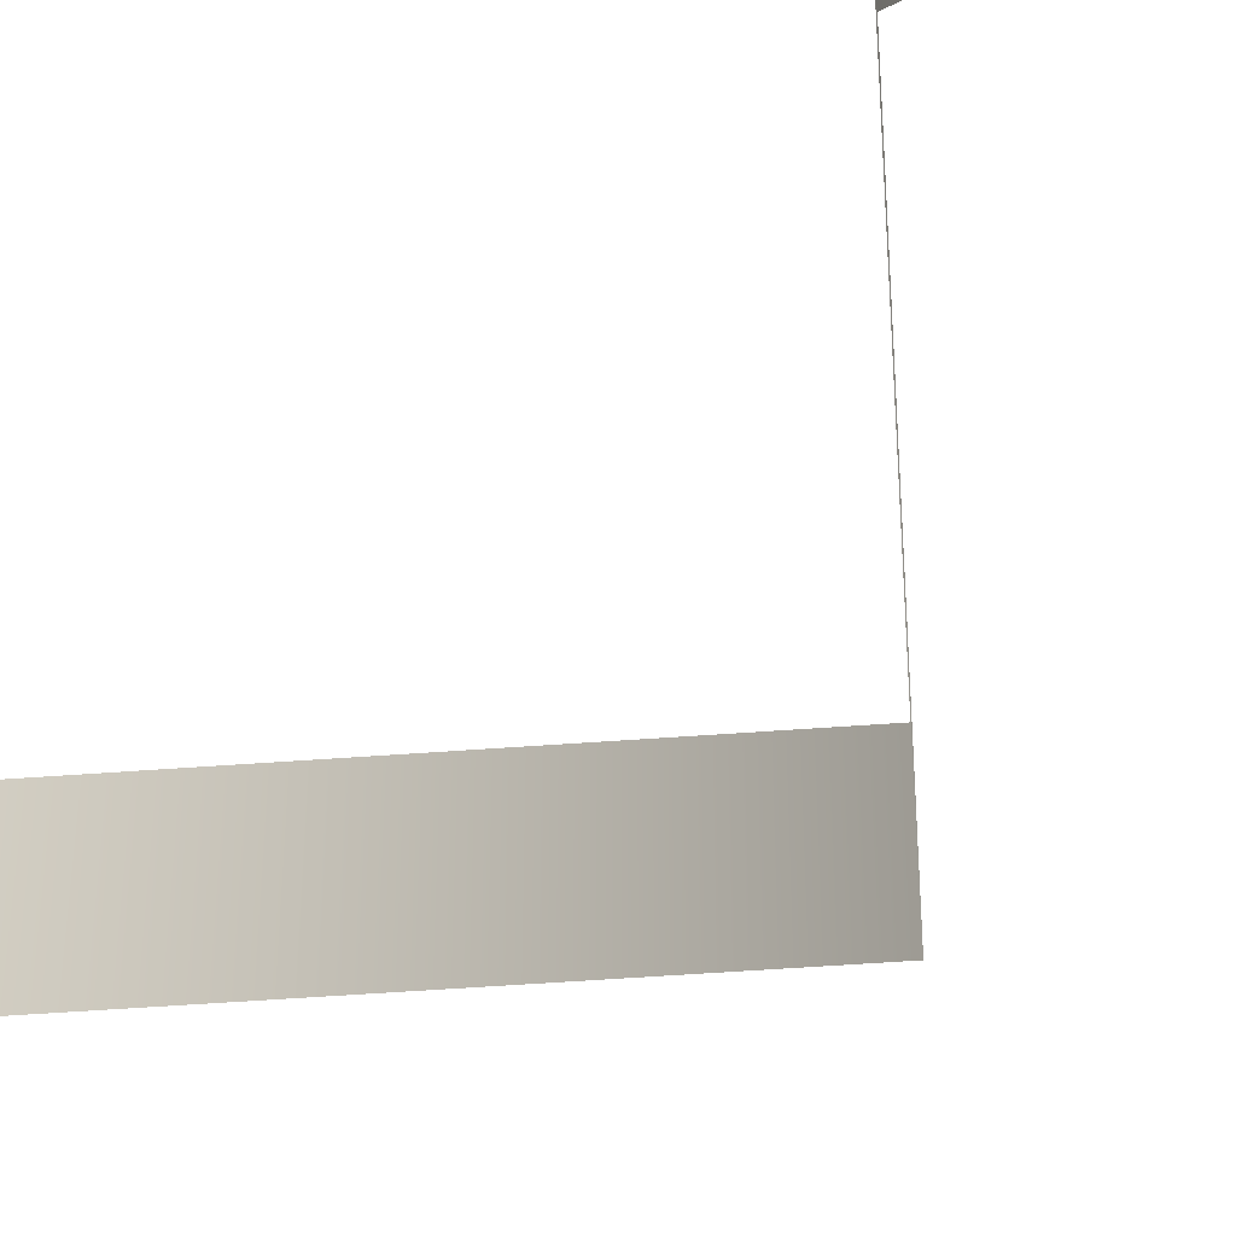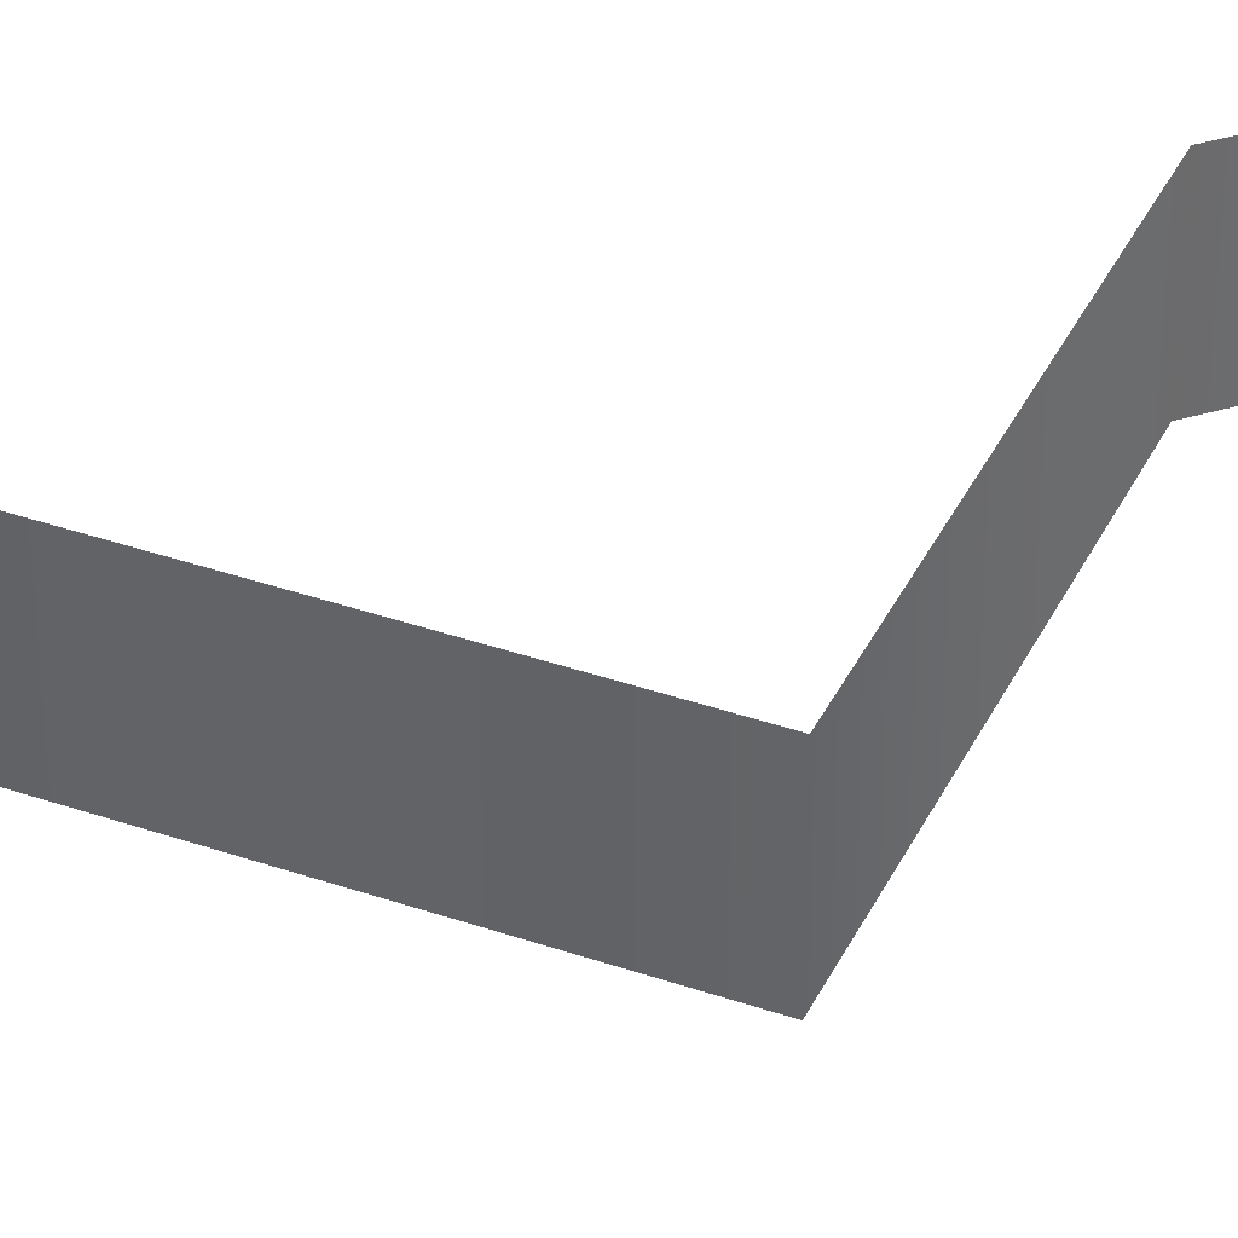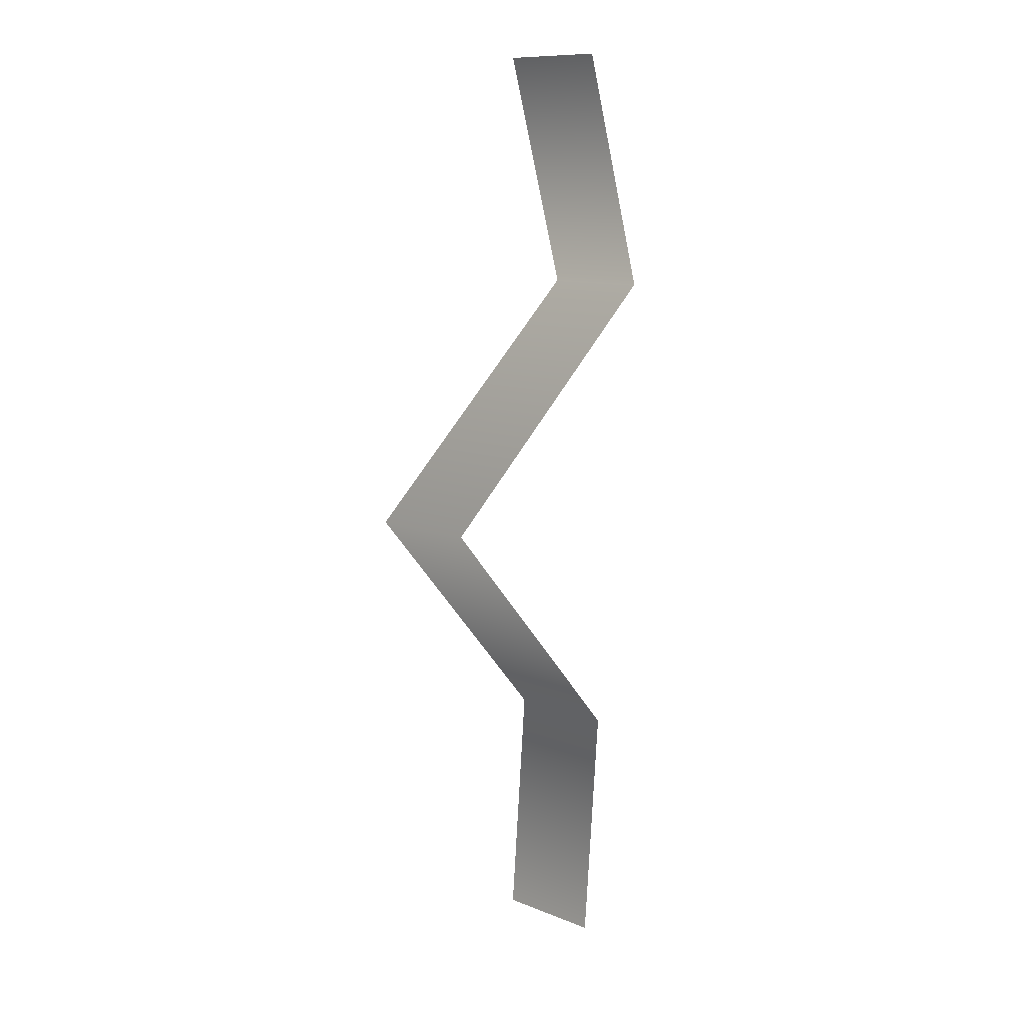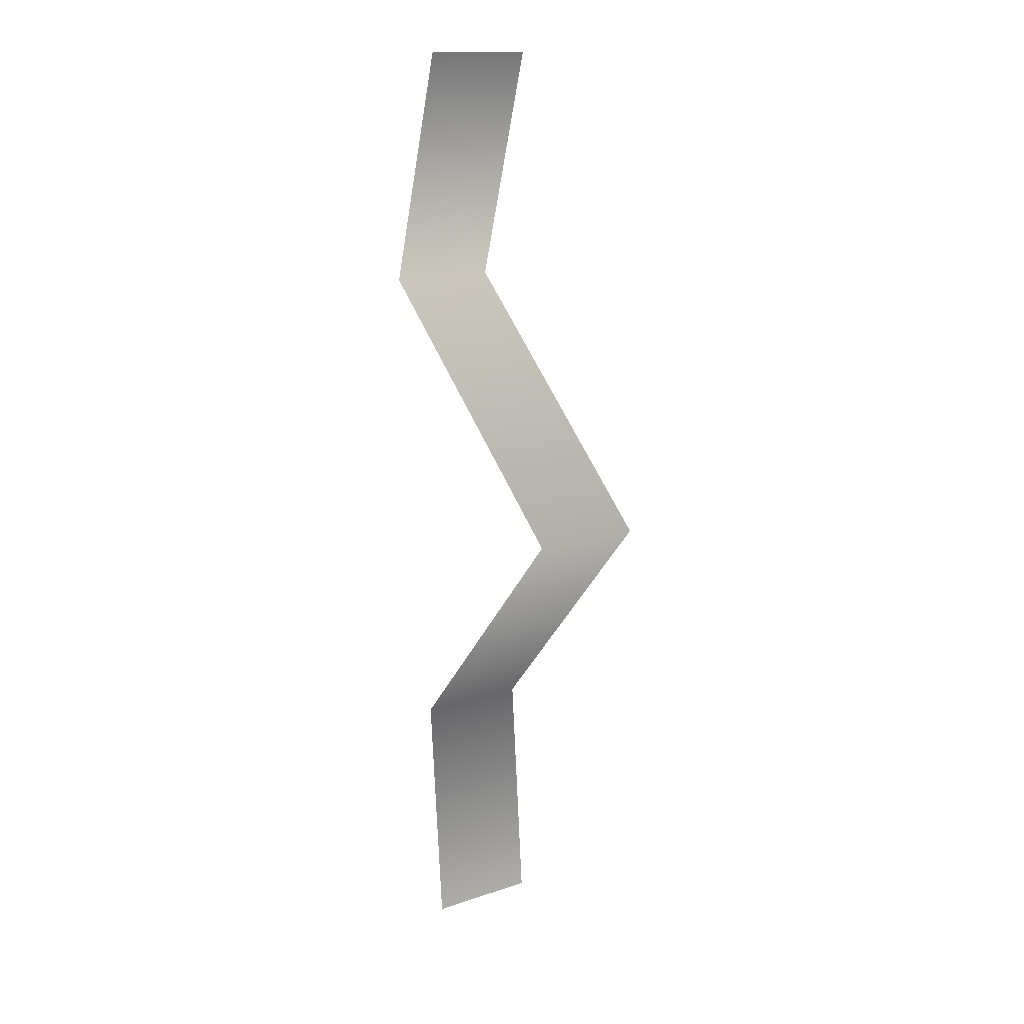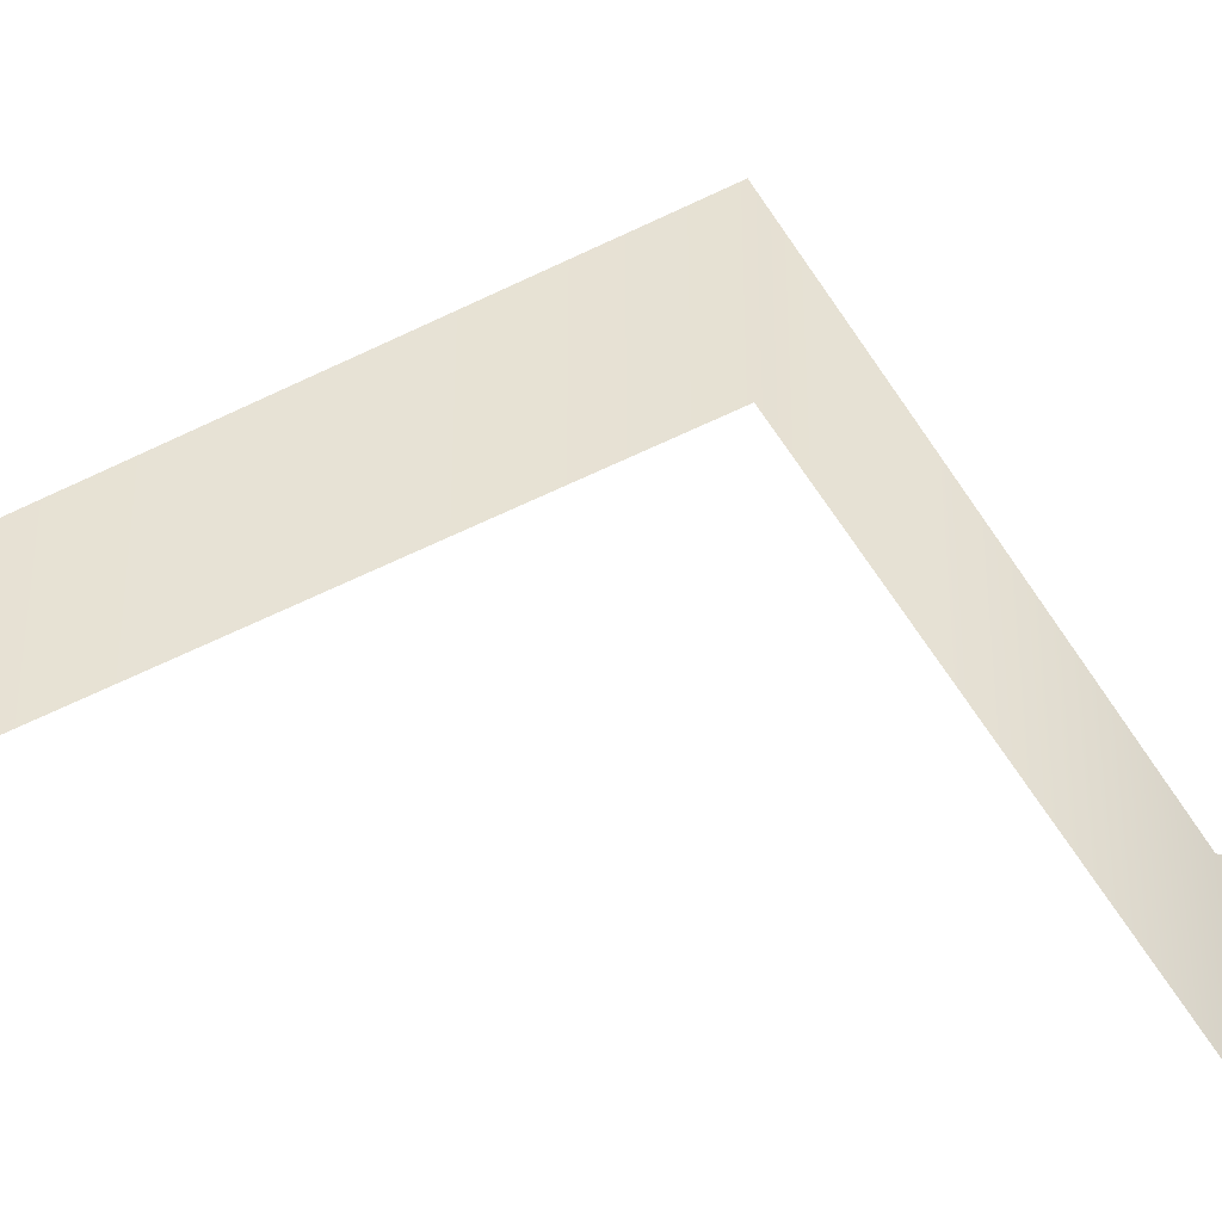
<metadata>
{"format":"obj","ext":"obj","renderer":"f3d","projection":"perspective","resolution":1024,"background":"white","views":[{"elev":-50.1,"azim":-43.9,"up":"+Y"},{"elev":39.7,"azim":65.4,"up":"+Y"},{"elev":11.0,"azim":134.1,"up":"+Z"},{"elev":15.1,"azim":54.7,"up":"+Z"},{"elev":-50.7,"azim":71.5,"up":"+Y"}]}
</metadata>
<code>
v -4 2.358 10
v -4 0 10
v -4 2.358 -10
v -4 -1e-06 -10
v 0 2.358 -2e-06
v 0 -1e-06 -2e-06
v -5.5 2.358 5
v -5.5 0 5
v -4.4 2.358 -5
v -4.4 -1e-06 -5
g TreeLine1
f 9 10 4 3
f 7 8 6 5
f 1 2 8 7
f 5 6 10 9

</code>
